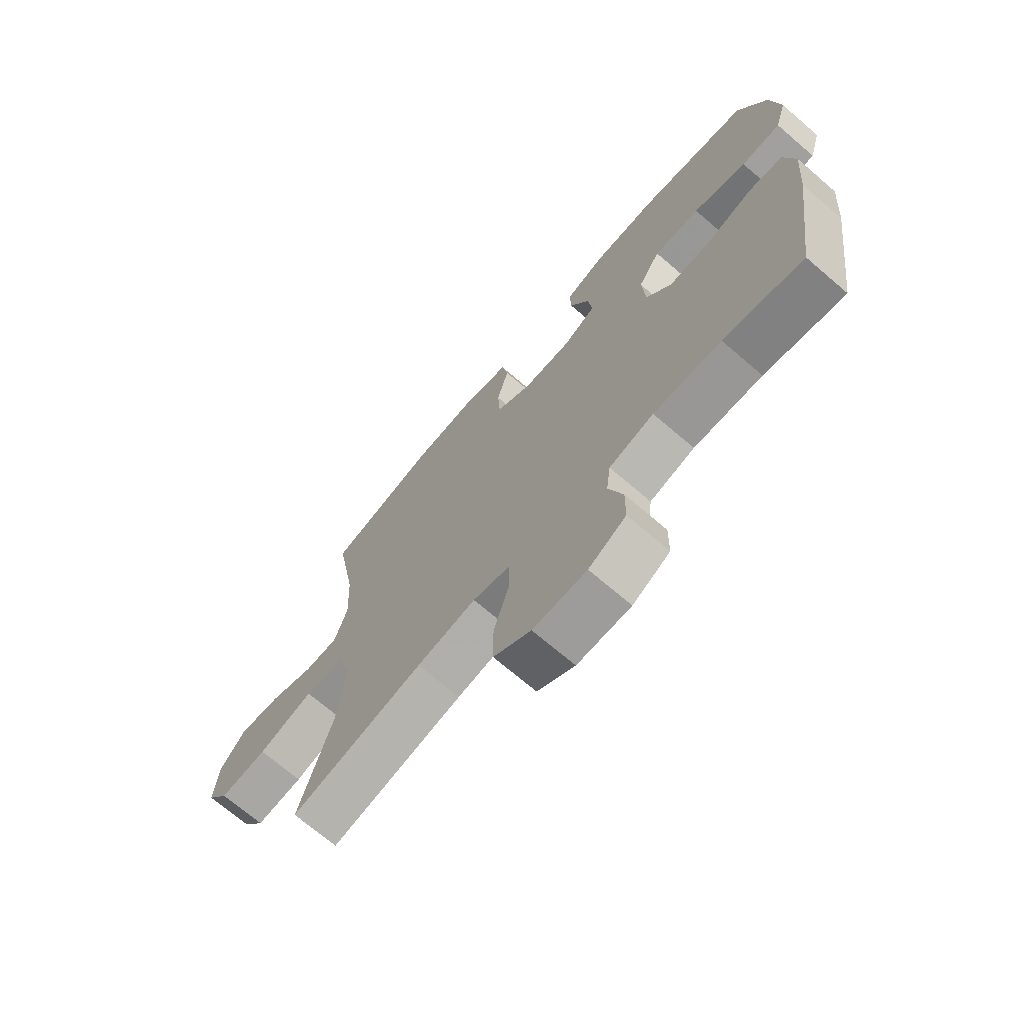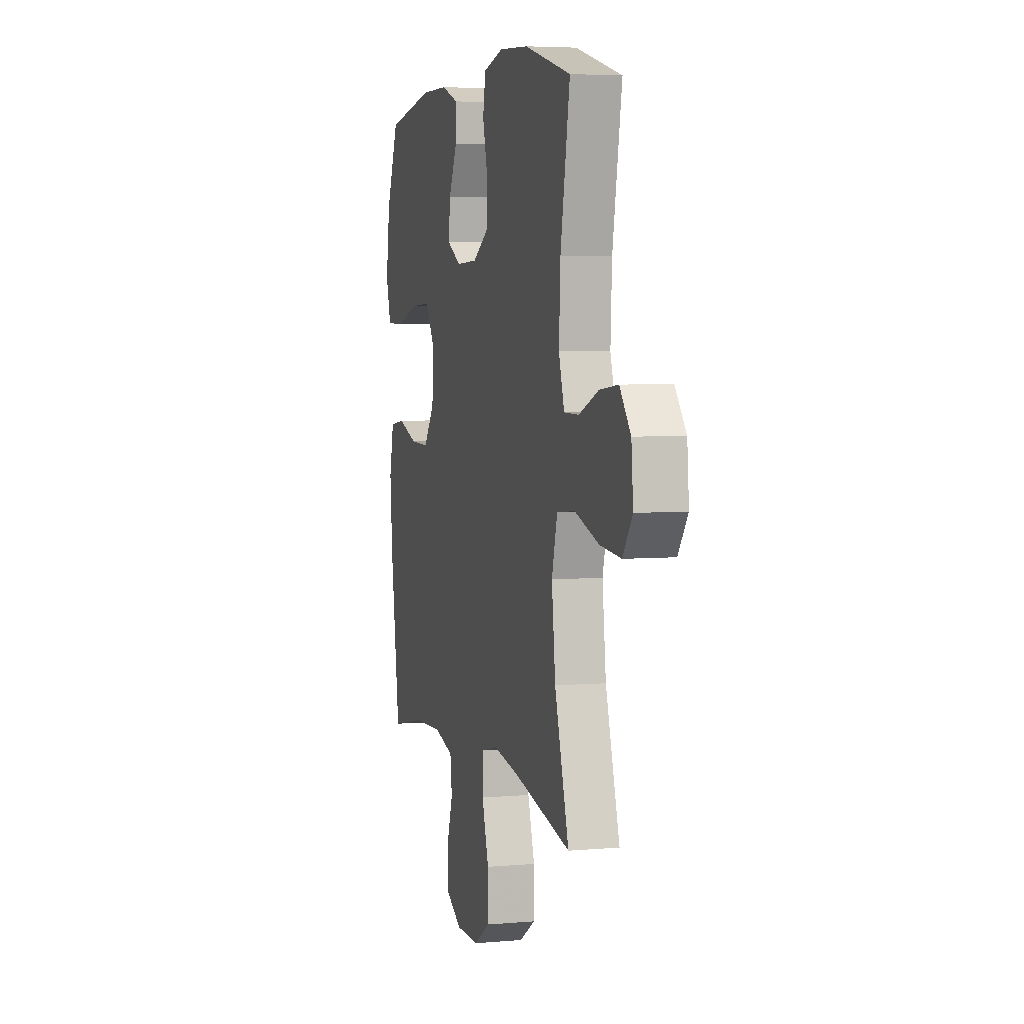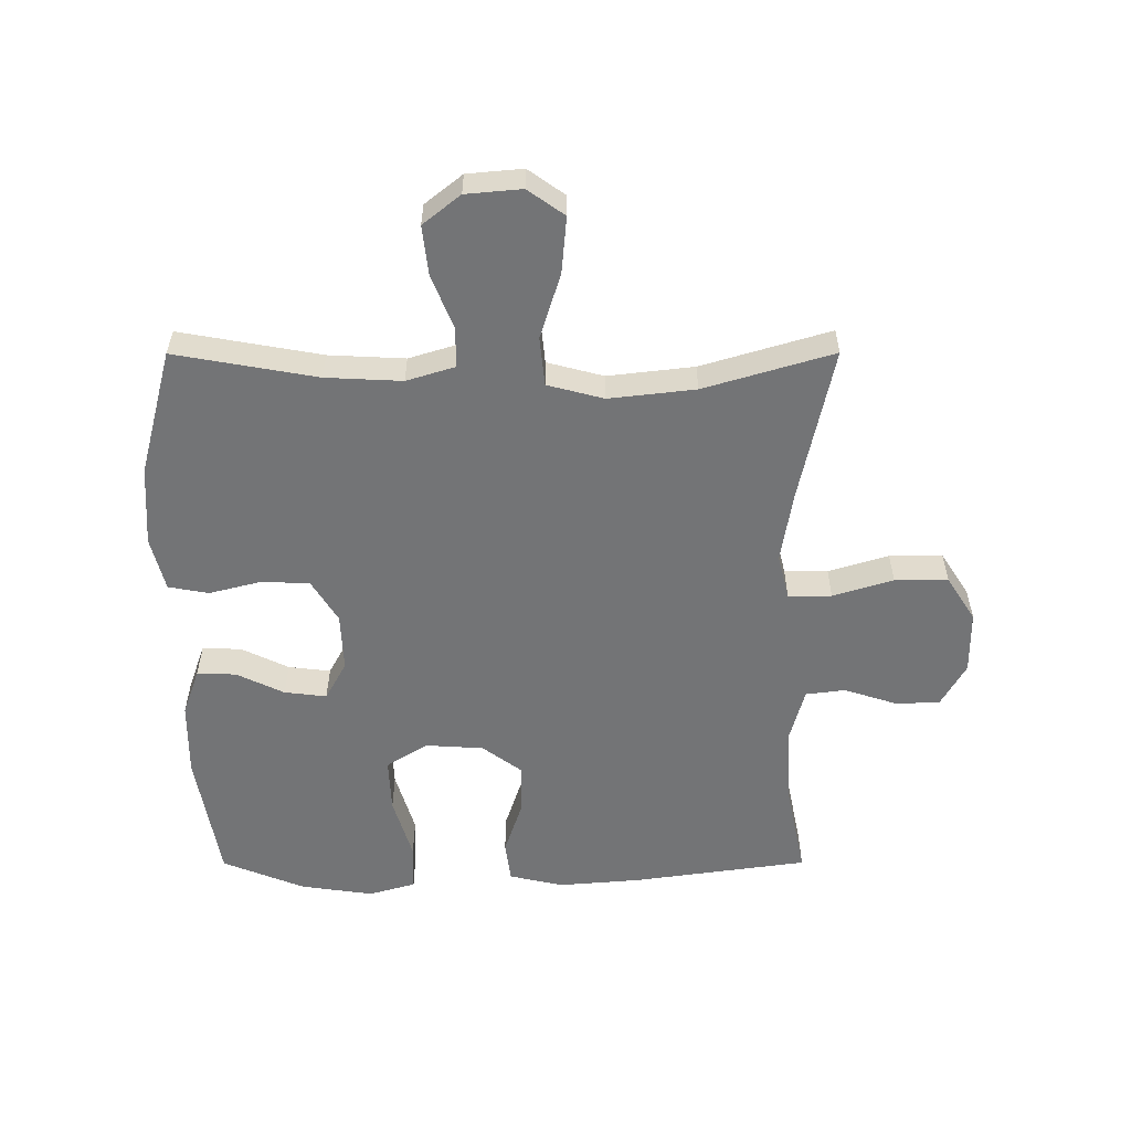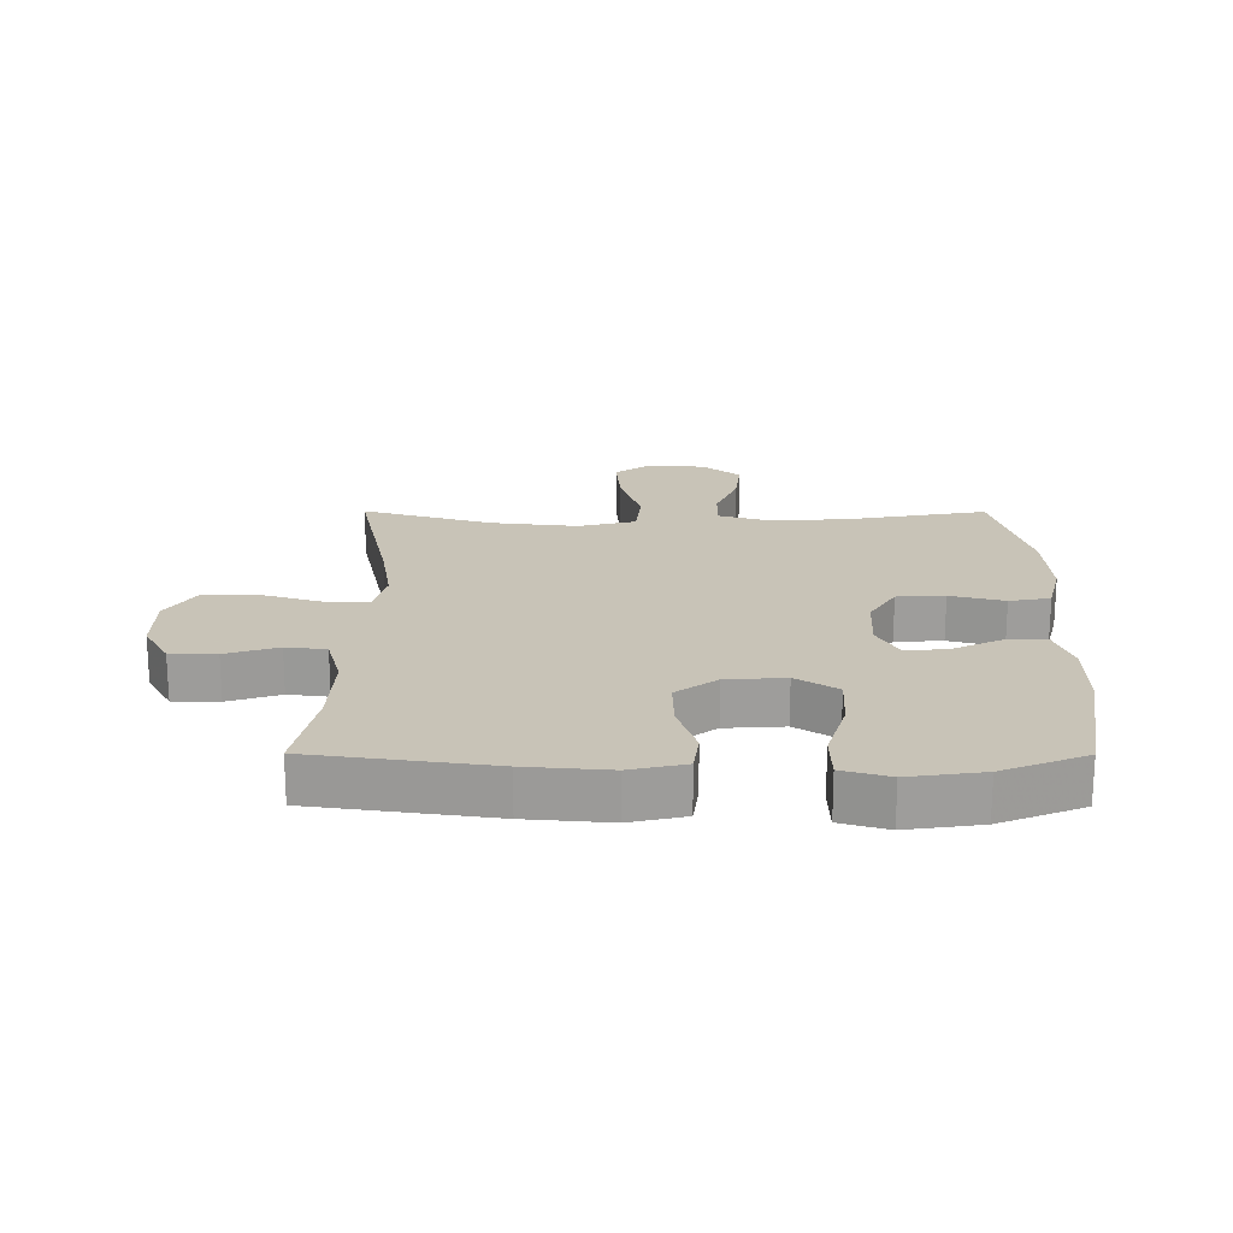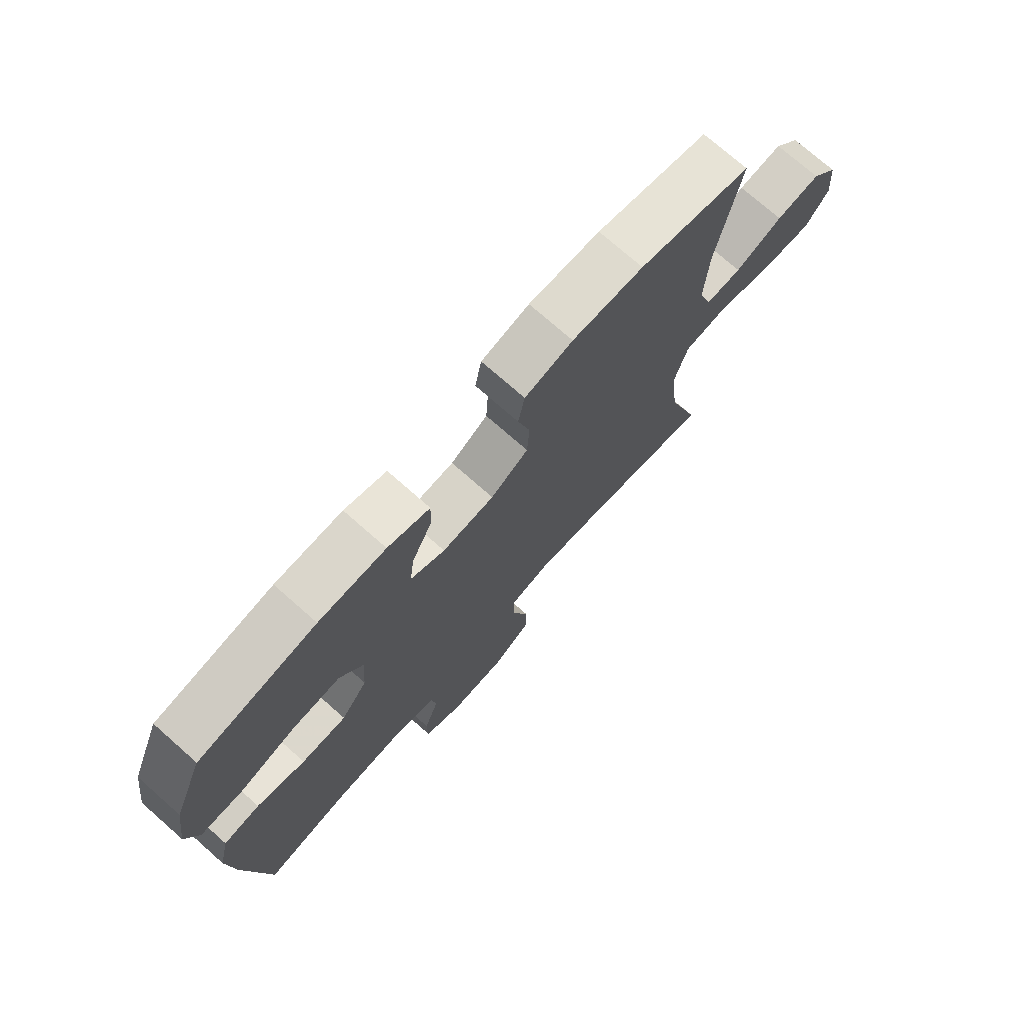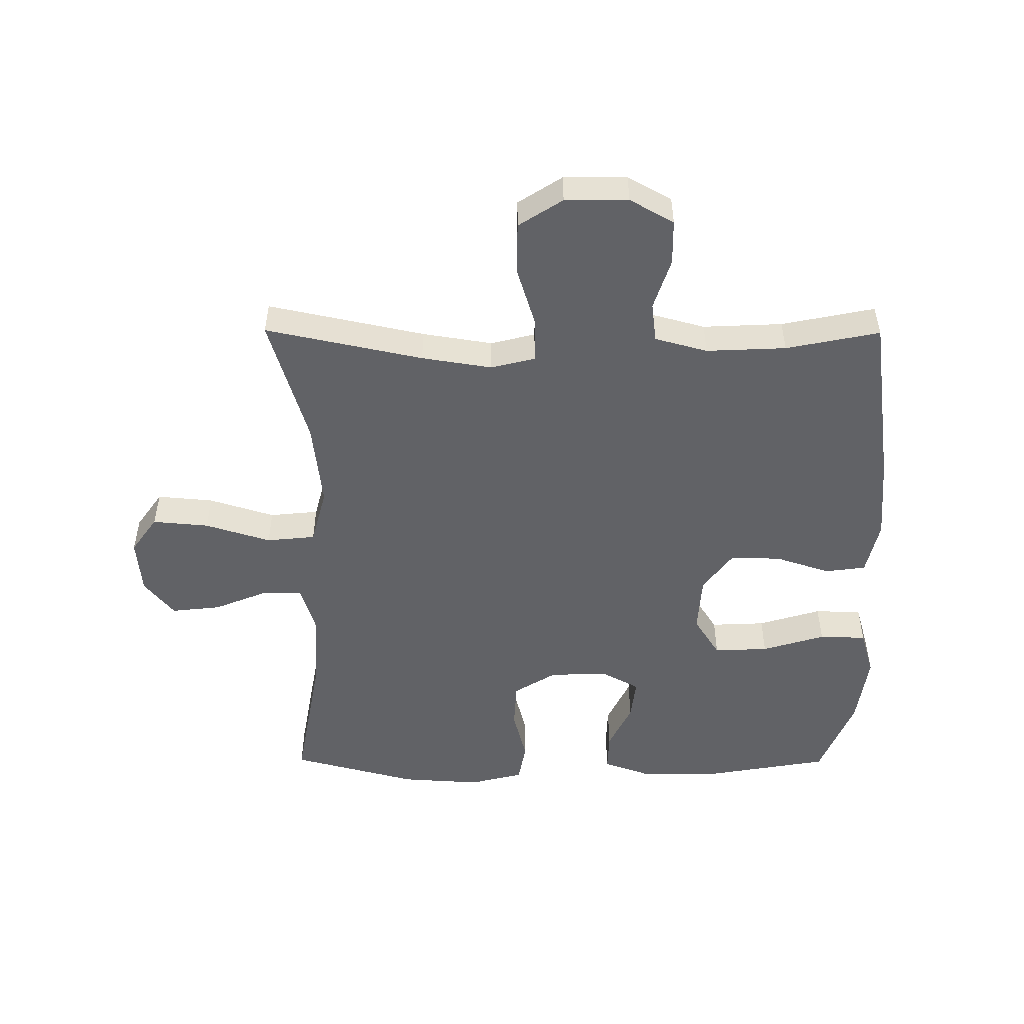
<metadata>
{"format":"obj","ext":"obj","renderer":"f3d","projection":"perspective","resolution":1024,"background":"white","views":[{"elev":-70.6,"azim":-130.6,"up":"+Z"},{"elev":5.0,"azim":74.6,"up":"+Z"},{"elev":-56.1,"azim":90.1,"up":"+Y"},{"elev":19.8,"azim":-89.8,"up":"+Y"},{"elev":74.3,"azim":-48.6,"up":"+Z"},{"elev":-50.7,"azim":179.7,"up":"+Y"}]}
</metadata>
<code>
v 0.5 0.07 -0.5
v 0.246 0.07 -0.446
v 0.133 0.07 -0.428
v 0.061 0.07 -0.446
v 0.061 0.07 -0.516
v 0.091 0.07 -0.613
v 0.091 0.07 -0.699
v 0.02 0.07 -0.745
v -0.082 0.07 -0.746
v -0.153 0.07 -0.706
v -0.154 0.07 -0.633
v -0.127 0.07 -0.55
v -0.135 0.07 -0.486
v -0.22 0.07 -0.463
v -0.349 0.07 -0.469
v -0.5 0.07 -0.5
v -0.54 0.07 -0.216
v -0.551 0.07 -0.084
v -0.531 0.07 0.004
v -0.465 0.07 0.013
v -0.377 0.07 -0.016
v -0.295 0.07 -0.018
v -0.247 0.07 0.047
v -0.241 0.07 0.141
v -0.283 0.07 0.207
v -0.371 0.07 0.203
v -0.473 0.07 0.172
v -0.549 0.07 0.174
v -0.571 0.07 0.249
v -0.554 0.07 0.367
v -0.5 0.07 0.5
v -0.288 0.07 0.537
v -0.167 0.07 0.536
v -0.091 0.07 0.509
v -0.093 0.07 0.446
v -0.13 0.07 0.369
v -0.138 0.07 0.301
v -0.076 0.07 0.267
v 0.018 0.07 0.271
v 0.086 0.07 0.313
v 0.09 0.07 0.389
v 0.068 0.07 0.475
v 0.08 0.07 0.54
v 0.167 0.07 0.562
v 0.296 0.07 0.554
v 0.5 0.07 0.5
v 0.459 0.07 0.271
v 0.453 0.07 0.148
v 0.477 0.07 0.07
v 0.542 0.07 0.07
v 0.628 0.07 0.105
v 0.708 0.07 0.114
v 0.756 0.07 0.054
v 0.764 0.07 -0.036
v 0.722 0.07 -0.095
v 0.631 0.07 -0.087
v 0.525 0.07 -0.054
v 0.446 0.07 -0.062
v 0.422 0.07 -0.153
v 0.438 0.07 -0.292
v 0.5 0 -0.5
v 0.246 0 -0.446
v 0.133 0 -0.428
v 0.061 0 -0.446
v 0.061 0 -0.516
v 0.091 0 -0.613
v 0.091 0 -0.699
v 0.02 0 -0.745
v -0.082 0 -0.746
v -0.153 0 -0.706
v -0.154 0 -0.633
v -0.127 0 -0.55
v -0.135 0 -0.486
v -0.22 0 -0.463
v -0.349 0 -0.469
v -0.5 0 -0.5
v -0.54 0 -0.216
v -0.551 0 -0.084
v -0.531 0 0.004
v -0.465 0 0.013
v -0.377 0 -0.016
v -0.295 0 -0.018
v -0.247 0 0.047
v -0.241 0 0.141
v -0.283 0 0.207
v -0.371 0 0.203
v -0.473 0 0.172
v -0.549 0 0.174
v -0.571 0 0.249
v -0.554 0 0.367
v -0.5 0 0.5
v -0.288 0 0.537
v -0.167 0 0.536
v -0.091 0 0.509
v -0.093 0 0.446
v -0.13 0 0.369
v -0.138 0 0.301
v -0.076 0 0.267
v 0.018 0 0.271
v 0.086 0 0.313
v 0.09 0 0.389
v 0.068 0 0.475
v 0.08 0 0.54
v 0.167 0 0.562
v 0.296 0 0.554
v 0.5 0 0.5
v 0.459 0 0.271
v 0.453 0 0.148
v 0.477 0 0.07
v 0.542 0 0.07
v 0.628 0 0.105
v 0.708 0 0.114
v 0.756 0 0.054
v 0.764 0 -0.036
v 0.722 0 -0.095
v 0.631 0 -0.087
v 0.525 0 -0.054
v 0.446 0 -0.062
v 0.422 0 -0.153
v 0.438 0 -0.292
f 54 55 56 57
f 52 53 54 57
f 50 51 52 57
f 49 50 57 58
f 48 49 58 59
f 44 45 46 47
f 44 47 48 59
f 41 42 43 44
f 40 41 44 59
f 33 34 35 36
f 33 36 37
f 32 33 37
f 31 32 37
f 30 31 37
f 29 30 37 38
f 26 27 28 29
f 25 26 29 38
f 18 19 20 21
f 18 21 22
f 15 16 17 18
f 14 15 18 22
f 13 14 22 23
f 9 10 11 12
f 9 12 13
f 8 9 13
f 5 6 7 8
f 4 5 8 13
f 3 4 13 23
f 60 1 2
f 39 40 59 60
f 24 25 38 39
f 23 24 39 60
f 2 3 23 60
f 117 116 115 114
f 117 114 113 112
f 117 112 111 110
f 118 117 110 109
f 119 118 109 108
f 107 106 105 104
f 119 108 107 104
f 104 103 102 101
f 119 104 101 100
f 96 95 94 93
f 97 96 93
f 97 93 92
f 97 92 91
f 97 91 90
f 98 97 90 89
f 89 88 87 86
f 98 89 86 85
f 81 80 79 78
f 82 81 78
f 78 77 76 75
f 82 78 75 74
f 83 82 74 73
f 72 71 70 69
f 73 72 69
f 73 69 68
f 68 67 66 65
f 73 68 65 64
f 83 73 64 63
f 62 61 120
f 120 119 100 99
f 99 98 85 84
f 120 99 84 83
f 120 83 63 62
f 1 61 62 2
f 2 62 63 3
f 3 63 64 4
f 4 64 65 5
f 5 65 66 6
f 6 66 67 7
f 7 67 68 8
f 8 68 69 9
f 9 69 70 10
f 10 70 71 11
f 11 71 72 12
f 12 72 73 13
f 13 73 74 14
f 14 74 75 15
f 15 75 76 16
f 16 76 77 17
f 17 77 78 18
f 18 78 79 19
f 19 79 80 20
f 20 80 81 21
f 21 81 82 22
f 22 82 83 23
f 23 83 84 24
f 24 84 85 25
f 25 85 86 26
f 26 86 87 27
f 27 87 88 28
f 28 88 89 29
f 29 89 90 30
f 30 90 91 31
f 31 91 92 32
f 32 92 93 33
f 33 93 94 34
f 34 94 95 35
f 35 95 96 36
f 36 96 97 37
f 37 97 98 38
f 38 98 99 39
f 39 99 100 40
f 40 100 101 41
f 41 101 102 42
f 42 102 103 43
f 43 103 104 44
f 44 104 105 45
f 45 105 106 46
f 46 106 107 47
f 47 107 108 48
f 48 108 109 49
f 49 109 110 50
f 50 110 111 51
f 51 111 112 52
f 52 112 113 53
f 53 113 114 54
f 54 114 115 55
f 55 115 116 56
f 56 116 117 57
f 57 117 118 58
f 58 118 119 59
f 59 119 120 60
f 60 120 61 1

</code>
